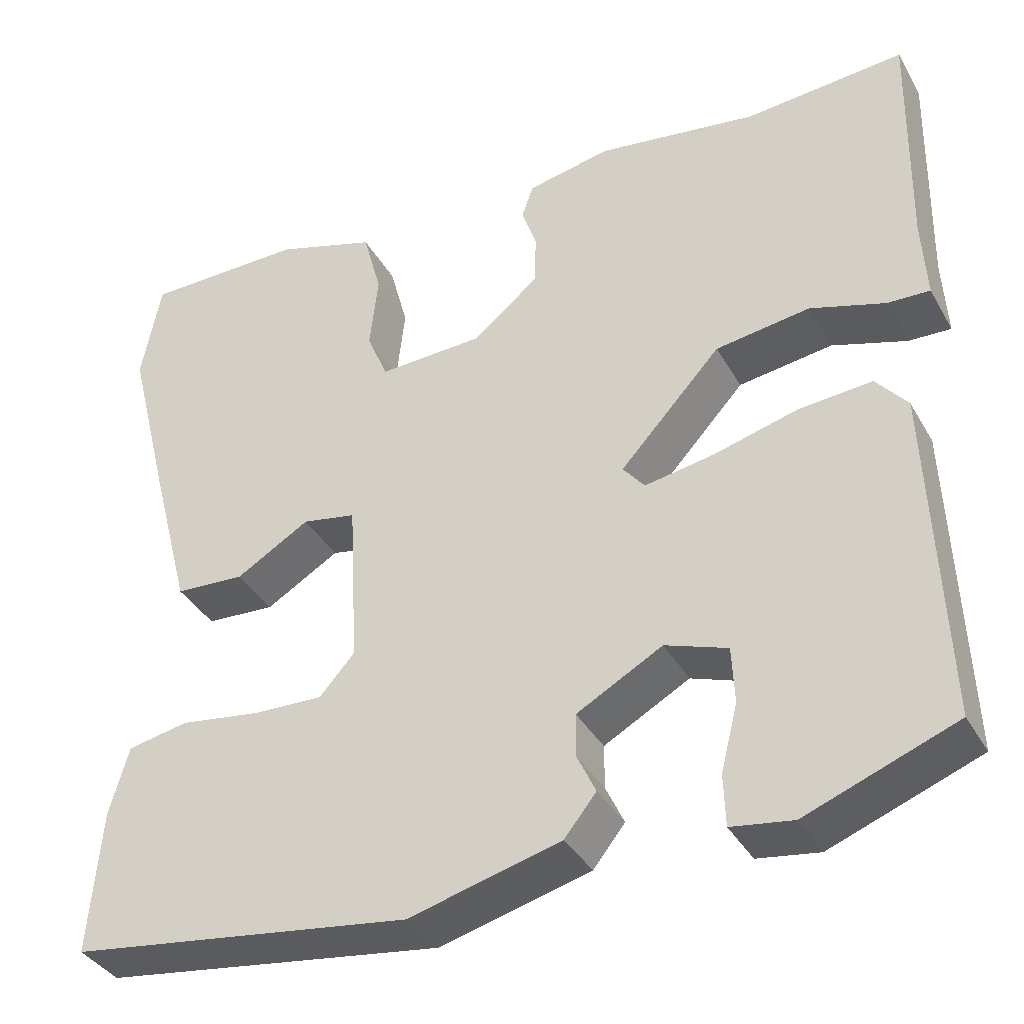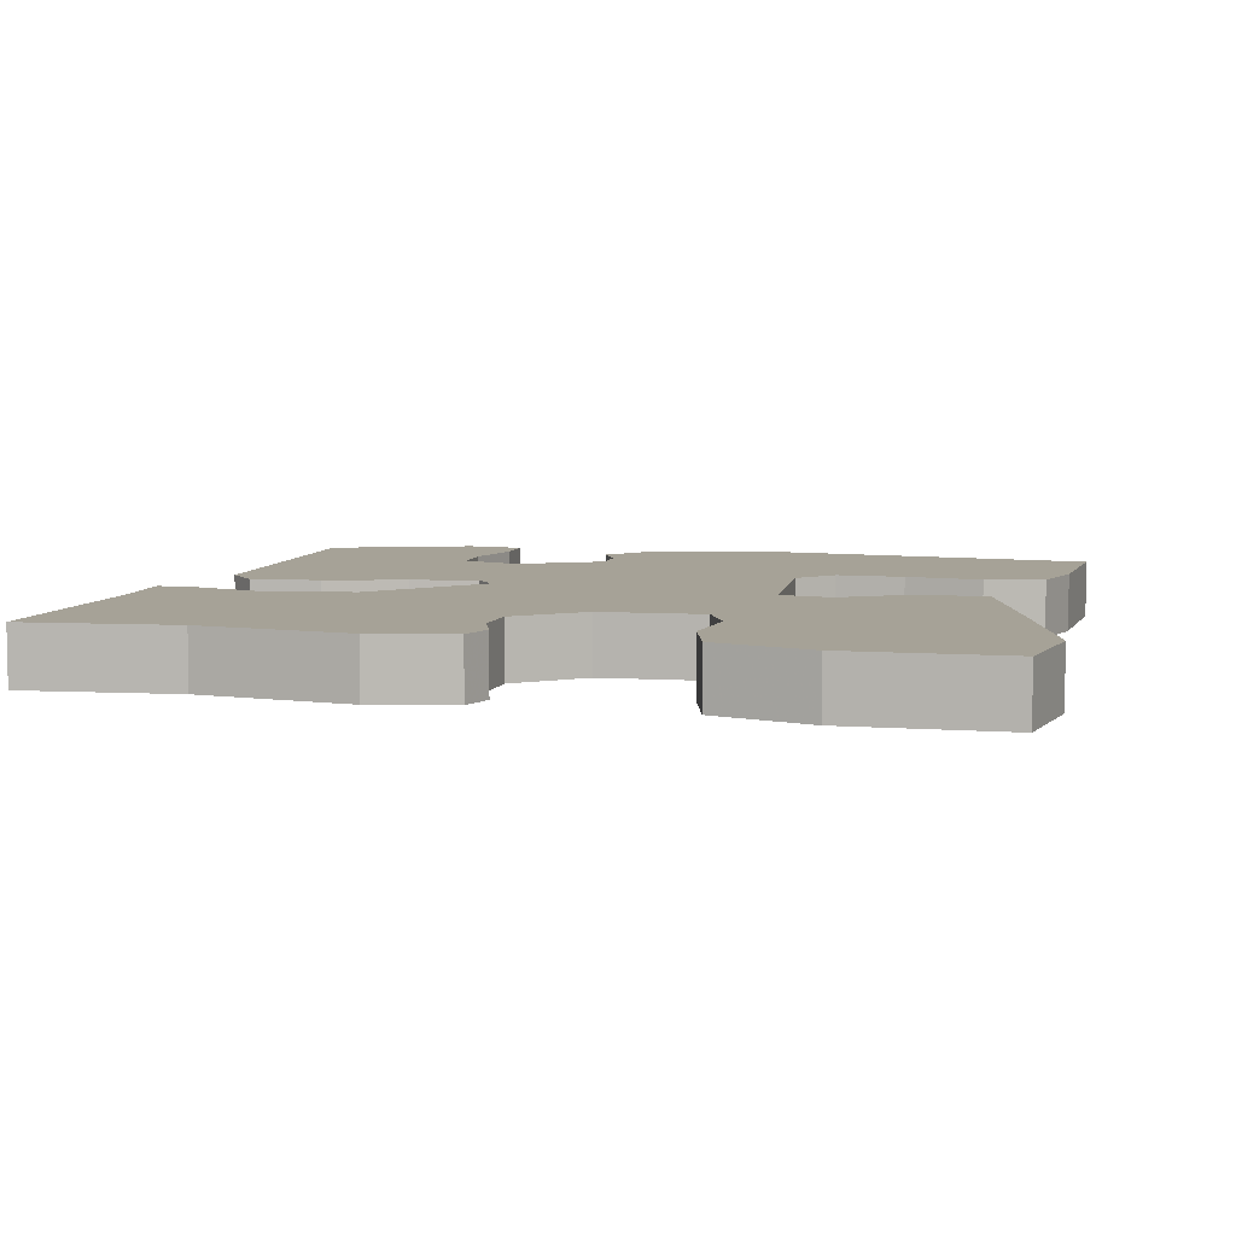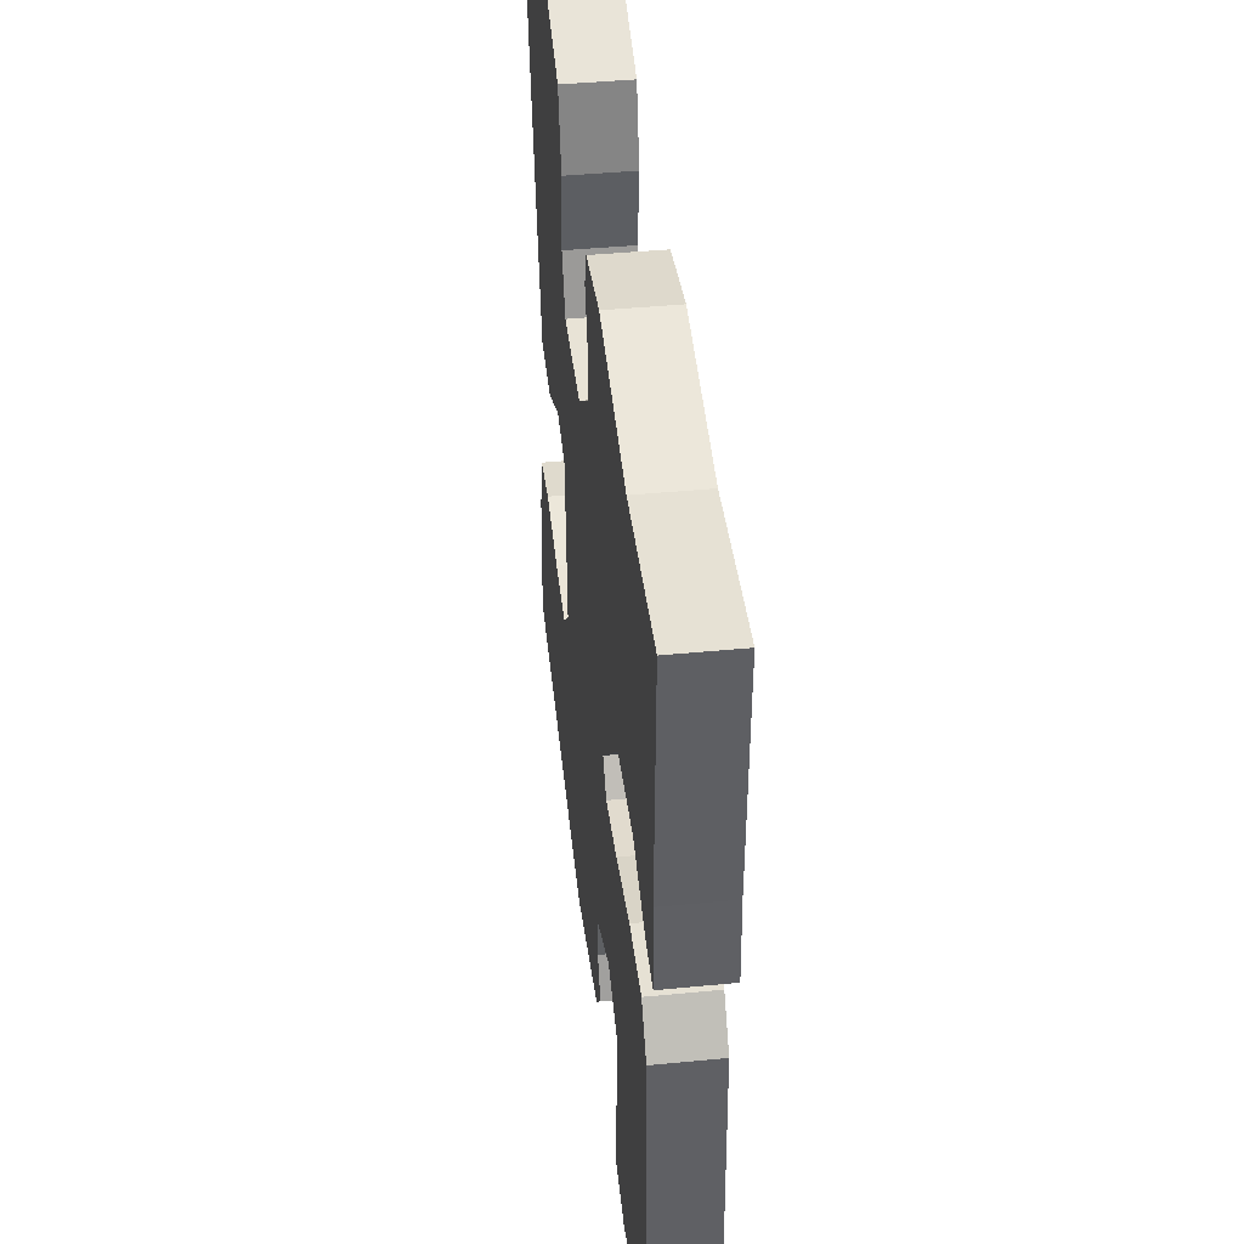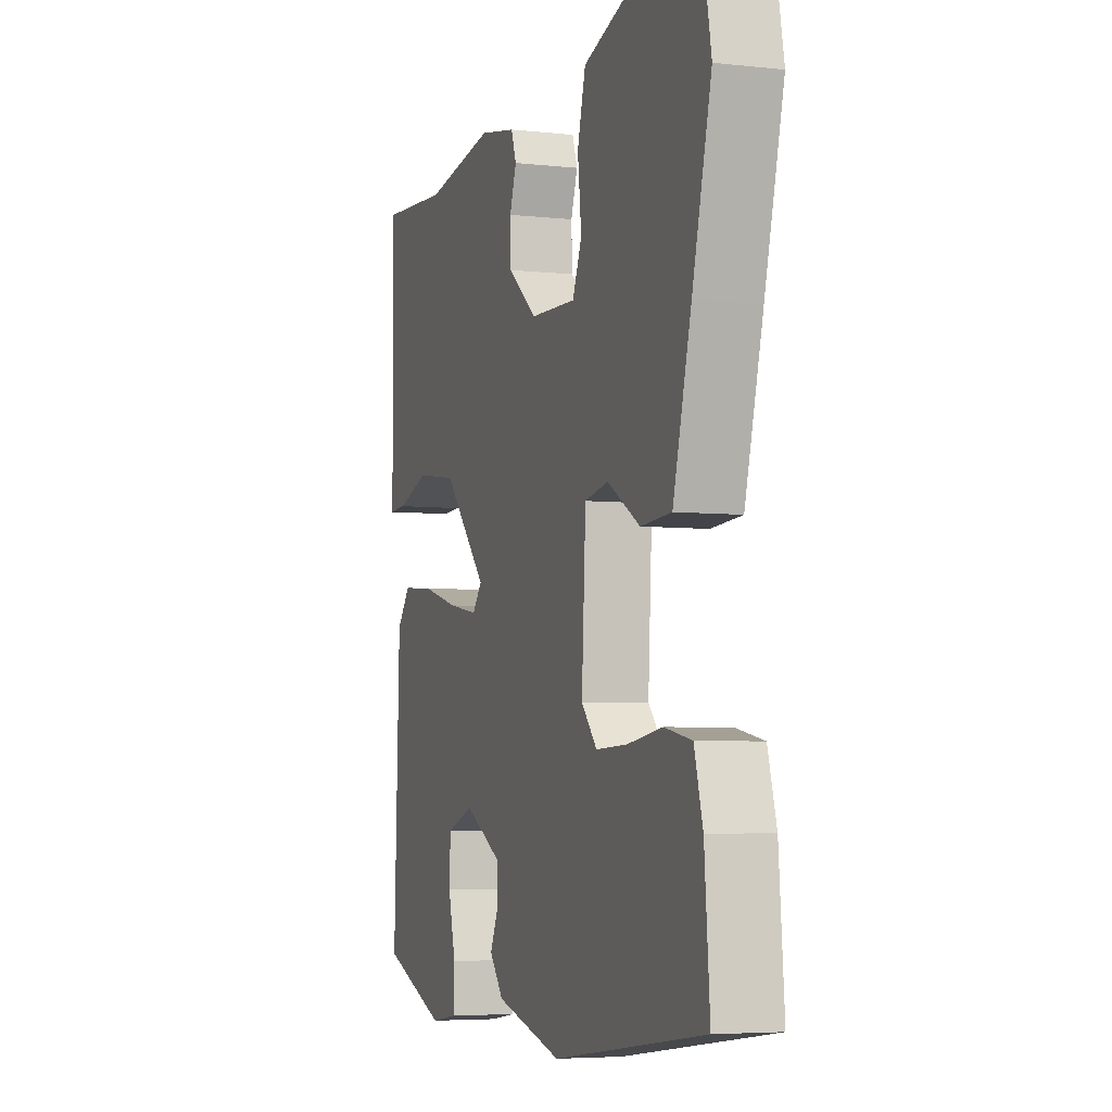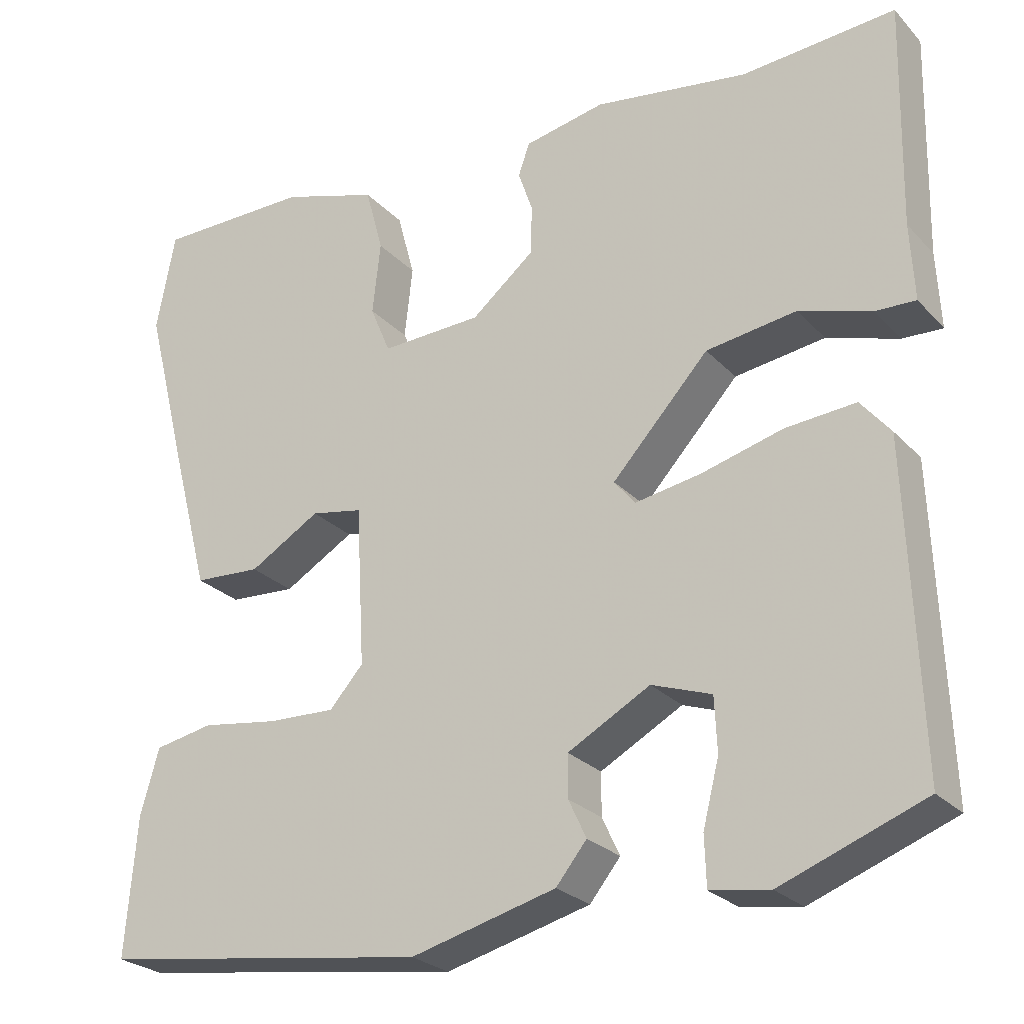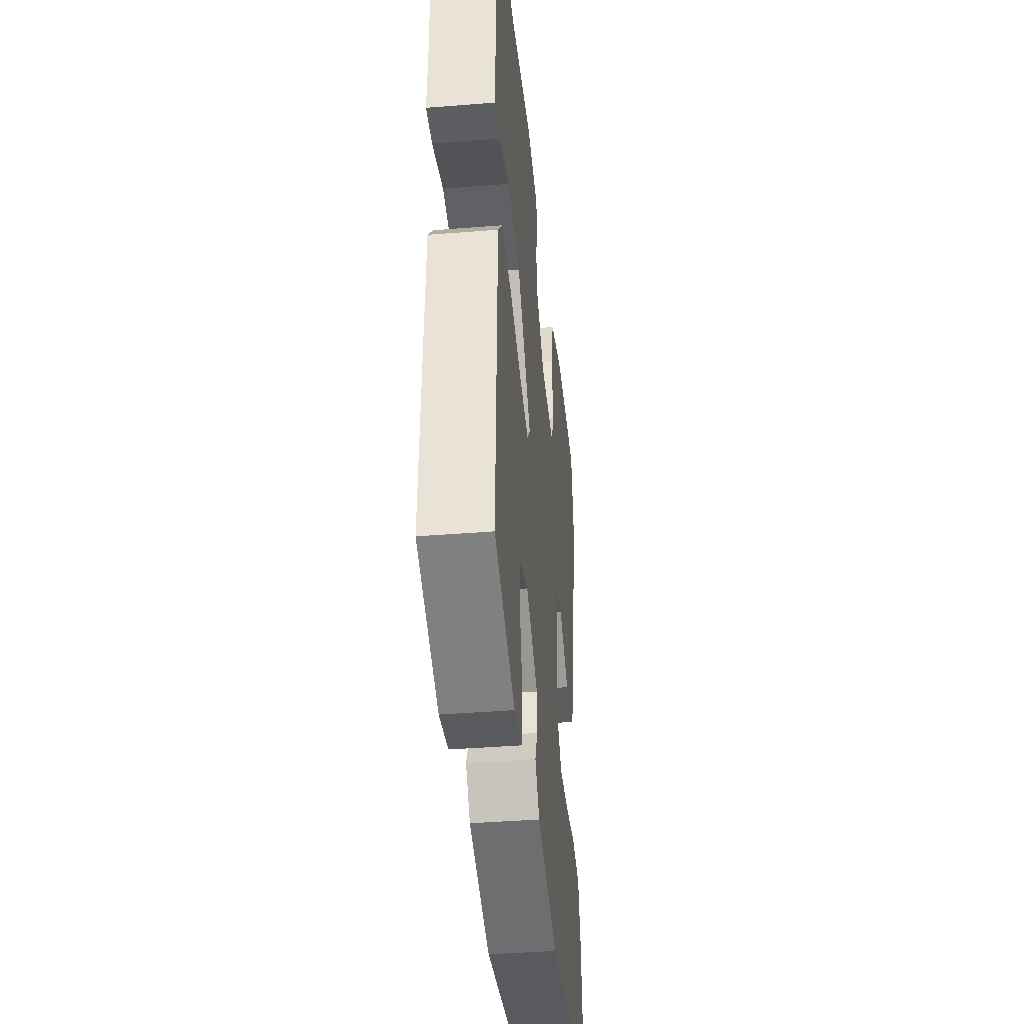
<metadata>
{"format":"obj","ext":"obj","renderer":"f3d","projection":"perspective","resolution":1024,"background":"white","views":[{"elev":-37.3,"azim":-153.4,"up":"+Z"},{"elev":6.5,"azim":13.0,"up":"+Y"},{"elev":43.8,"azim":-96.5,"up":"+Z"},{"elev":-5.2,"azim":71.1,"up":"+Z"},{"elev":-25.5,"azim":-147.8,"up":"+Z"},{"elev":-39.8,"azim":-84.3,"up":"+Z"}]}
</metadata>
<code>
v -0.539 0.07 0.503
v -0.349 0.07 0.488
v -0.158 0.07 0.517
v -0.058 0.07 0.497
v -0.044 0.07 0.457
v -0.062 0.07 0.404
v -0.06 0.07 0.343
v 0.018 0.07 0.279
v 0.143 0.07 0.274
v 0.168 0.07 0.334
v 0.158 0.07 0.424
v 0.18 0.07 0.506
v 0.3 0.07 0.544
v 0.492 0.07 0.543
v 0.515 0.07 0.42
v 0.464 0.07 0.218
v 0.415 0.07 0.032
v 0.332 0.07 0.027
v 0.244 0.07 0.079
v 0.18 0.07 0.067
v 0.169 0.07 -0.131
v 0.211 0.07 -0.178
v 0.295 0.07 -0.175
v 0.39 0.07 -0.161
v 0.463 0.07 -0.175
v 0.486 0.07 -0.256
v 0.5 0.07 -0.427
v 0.092 0.07 -0.484
v -0.088 0.07 -0.437
v -0.126 0.07 -0.39
v -0.104 0.07 -0.343
v -0.104 0.07 -0.291
v -0.206 0.07 -0.235
v -0.28 0.07 -0.261
v -0.283 0.07 -0.328
v -0.263 0.07 -0.407
v -0.265 0.07 -0.468
v -0.338 0.07 -0.479
v -0.515 0.07 -0.412
v -0.5 0.07 -0.016
v -0.463 0.07 0.029
v -0.376 0.07 0.022
v -0.275 0.07 -0.005
v -0.193 0.07 -0.019
v -0.167 0.07 0.013
v -0.287 0.07 0.143
v -0.399 0.07 0.159
v -0.488 0.07 0.131
v -0.538 0.07 0.129
v -0.533 0.07 0.224
v -0.539 0 0.503
v -0.349 0 0.488
v -0.158 0 0.517
v -0.058 0 0.497
v -0.044 0 0.457
v -0.062 0 0.404
v -0.06 0 0.343
v 0.018 0 0.279
v 0.143 0 0.274
v 0.168 0 0.334
v 0.158 0 0.424
v 0.18 0 0.506
v 0.3 0 0.544
v 0.492 0 0.543
v 0.515 0 0.42
v 0.464 0 0.218
v 0.415 0 0.032
v 0.332 0 0.027
v 0.244 0 0.079
v 0.18 0 0.067
v 0.169 0 -0.131
v 0.211 0 -0.178
v 0.295 0 -0.175
v 0.39 0 -0.161
v 0.463 0 -0.175
v 0.486 0 -0.256
v 0.5 0 -0.427
v 0.092 0 -0.484
v -0.088 0 -0.437
v -0.126 0 -0.39
v -0.104 0 -0.343
v -0.104 0 -0.291
v -0.206 0 -0.235
v -0.28 0 -0.261
v -0.283 0 -0.328
v -0.263 0 -0.407
v -0.265 0 -0.468
v -0.338 0 -0.479
v -0.515 0 -0.412
v -0.5 0 -0.016
v -0.463 0 0.029
v -0.376 0 0.022
v -0.275 0 -0.005
v -0.193 0 -0.019
v -0.167 0 0.013
v -0.287 0 0.143
v -0.399 0 0.159
v -0.488 0 0.131
v -0.538 0 0.129
v -0.533 0 0.224
f 47 48 49 50
f 46 47 50 1
f 45 46 1 2
f 40 41 42 43
f 40 43 44
f 39 40 44
f 35 36 37 38
f 34 35 38 39
f 28 29 30 31
f 28 31 32
f 27 28 32
f 26 27 32 33
f 23 24 25 26
f 22 23 26 33
f 16 17 18 19
f 16 19 20
f 15 16 20
f 14 15 20
f 13 14 20
f 10 11 12 13
f 9 10 13 20
f 8 9 20 21
f 3 4 5 6
f 45 2 3 6
f 45 6 7
f 34 39 44
f 33 34 44 45
f 21 22 33 45
f 7 8 21 45
f 100 99 98 97
f 51 100 97 96
f 52 51 96 95
f 93 92 91 90
f 94 93 90
f 94 90 89
f 88 87 86 85
f 89 88 85 84
f 81 80 79 78
f 82 81 78
f 82 78 77
f 83 82 77 76
f 76 75 74 73
f 83 76 73 72
f 69 68 67 66
f 70 69 66
f 70 66 65
f 70 65 64
f 70 64 63
f 63 62 61 60
f 70 63 60 59
f 71 70 59 58
f 56 55 54 53
f 56 53 52 95
f 57 56 95
f 94 89 84
f 95 94 84 83
f 95 83 72 71
f 95 71 58 57
f 1 51 52 2
f 2 52 53 3
f 3 53 54 4
f 4 54 55 5
f 5 55 56 6
f 6 56 57 7
f 7 57 58 8
f 8 58 59 9
f 9 59 60 10
f 10 60 61 11
f 11 61 62 12
f 12 62 63 13
f 13 63 64 14
f 14 64 65 15
f 15 65 66 16
f 16 66 67 17
f 17 67 68 18
f 18 68 69 19
f 19 69 70 20
f 20 70 71 21
f 21 71 72 22
f 22 72 73 23
f 23 73 74 24
f 24 74 75 25
f 25 75 76 26
f 26 76 77 27
f 27 77 78 28
f 28 78 79 29
f 29 79 80 30
f 30 80 81 31
f 31 81 82 32
f 32 82 83 33
f 33 83 84 34
f 34 84 85 35
f 35 85 86 36
f 36 86 87 37
f 37 87 88 38
f 38 88 89 39
f 39 89 90 40
f 40 90 91 41
f 41 91 92 42
f 42 92 93 43
f 43 93 94 44
f 44 94 95 45
f 45 95 96 46
f 46 96 97 47
f 47 97 98 48
f 48 98 99 49
f 49 99 100 50
f 50 100 51 1

</code>
